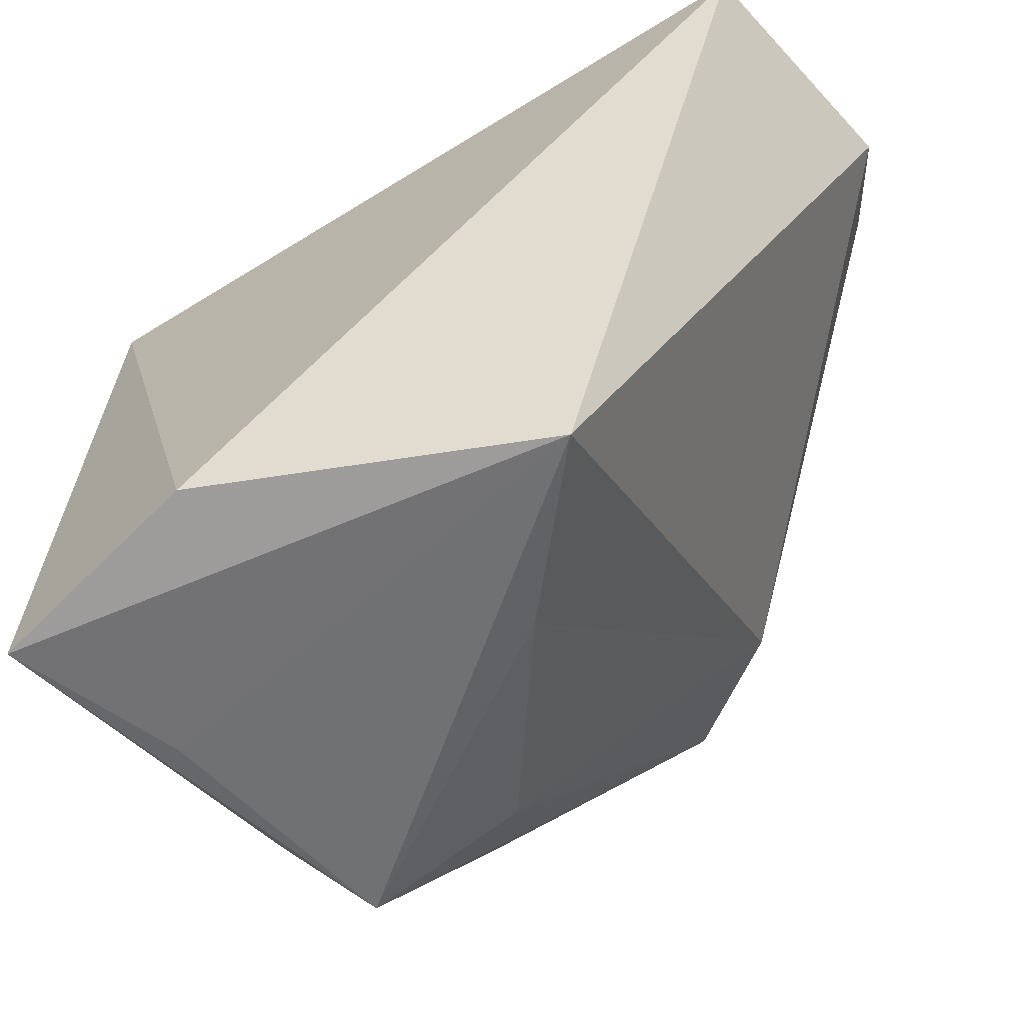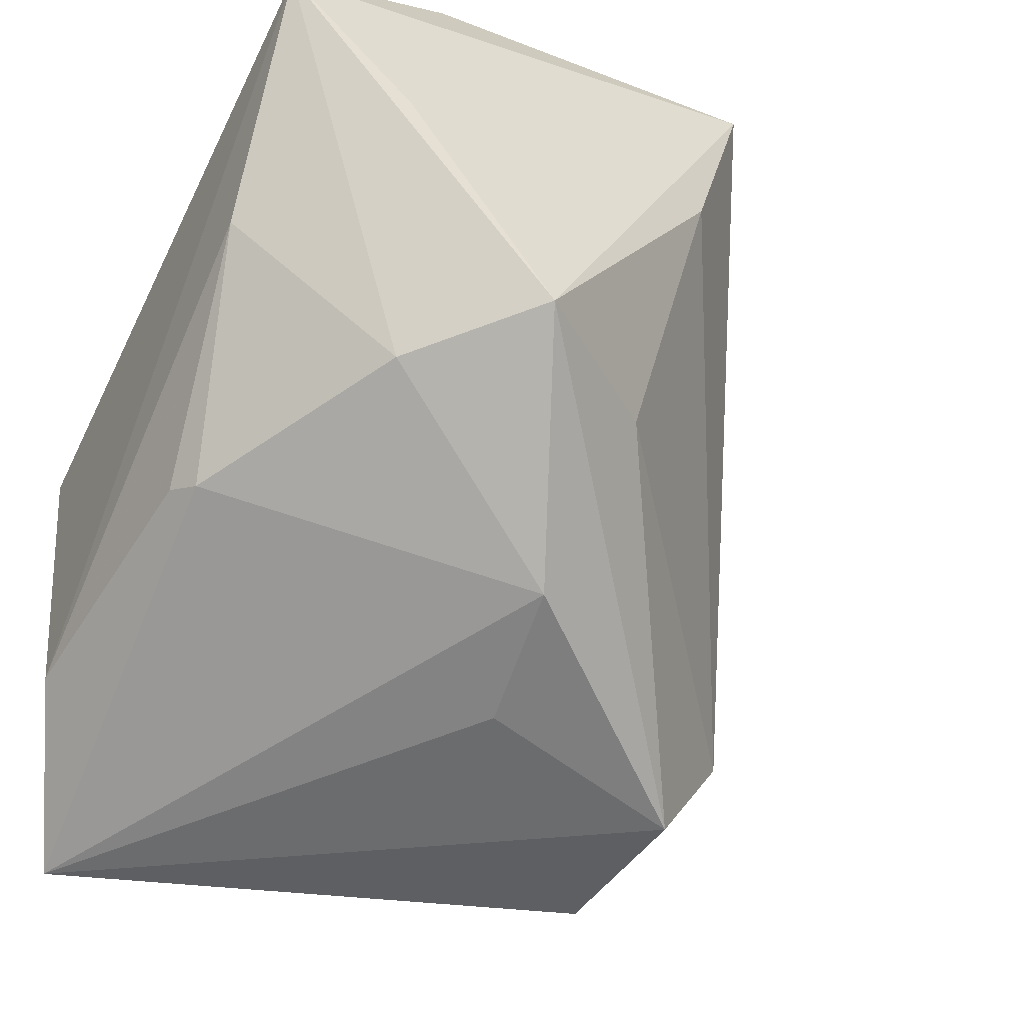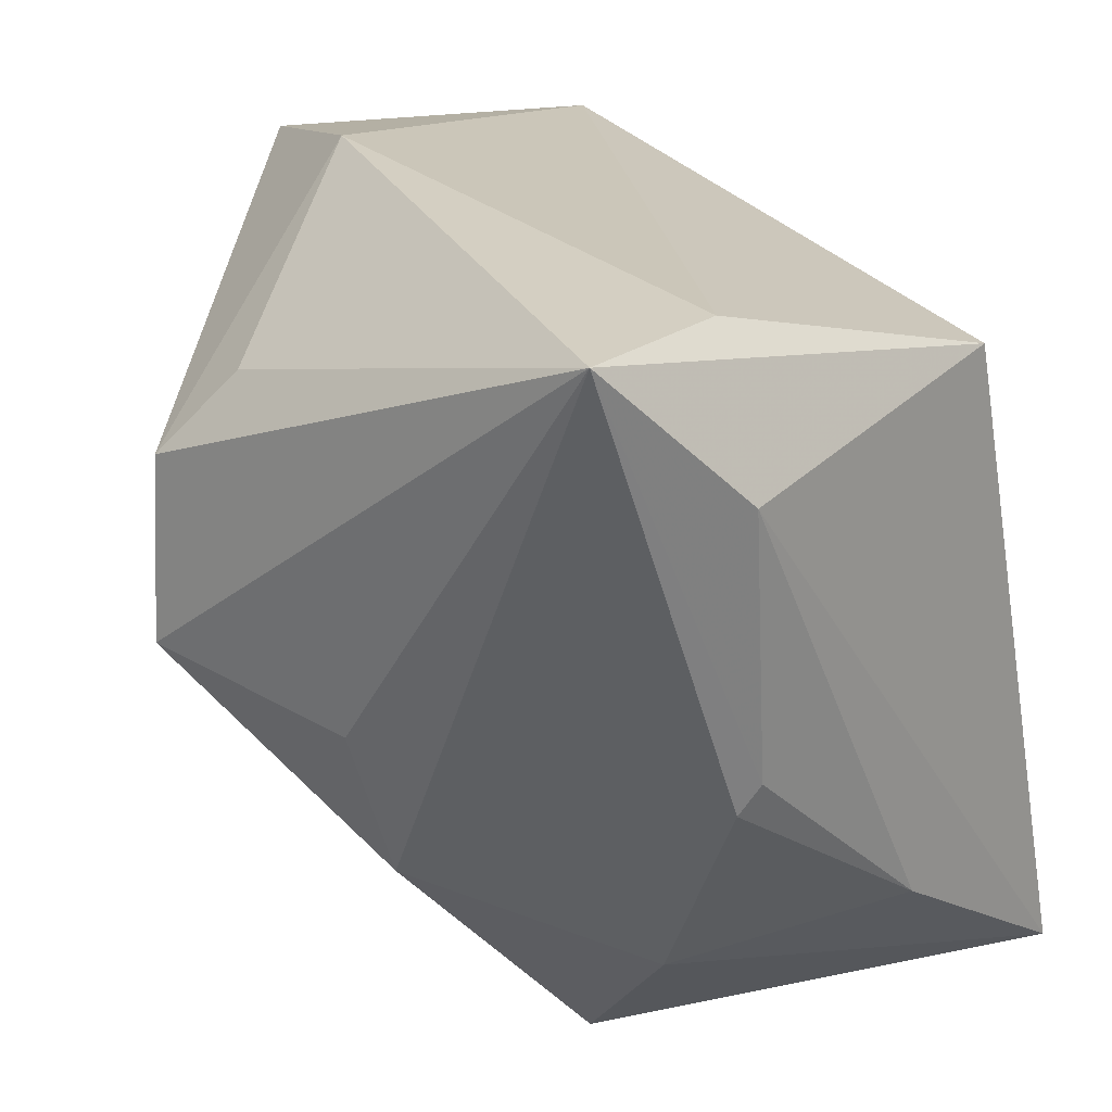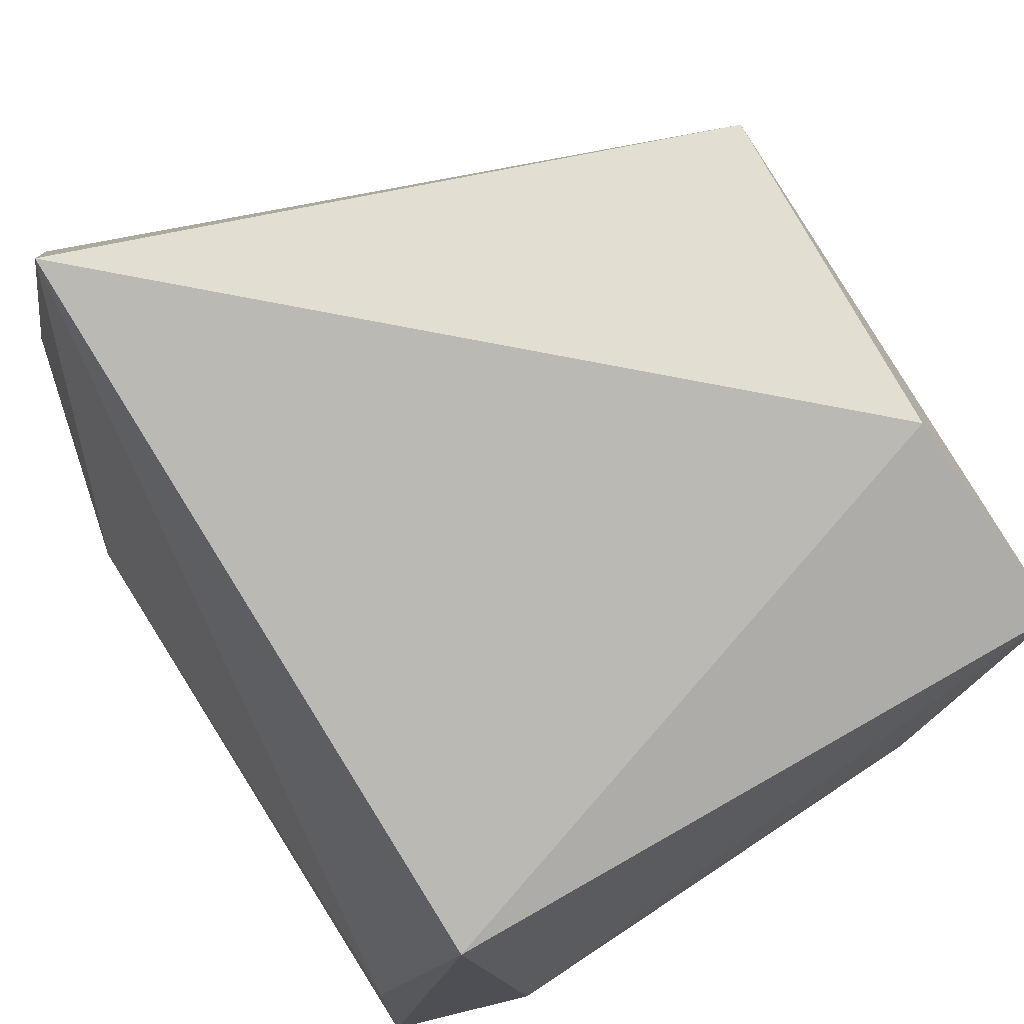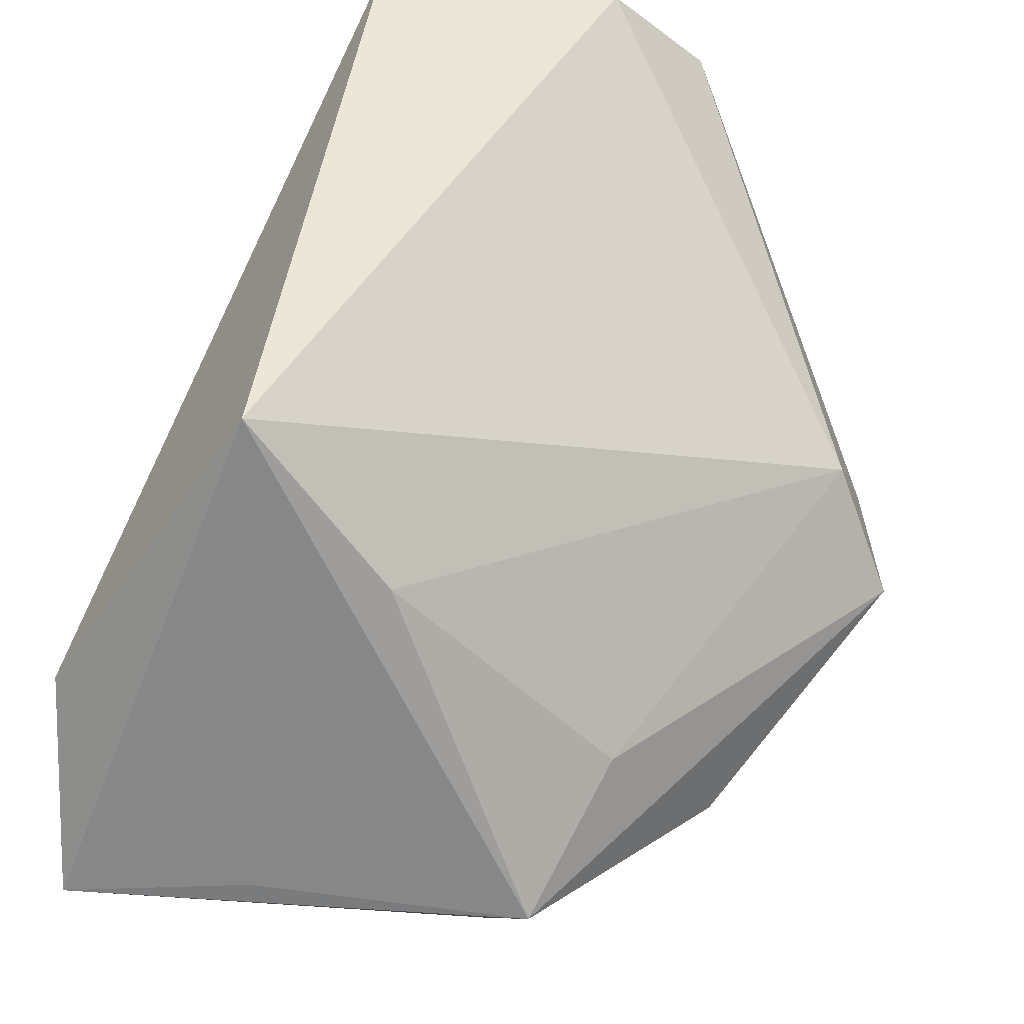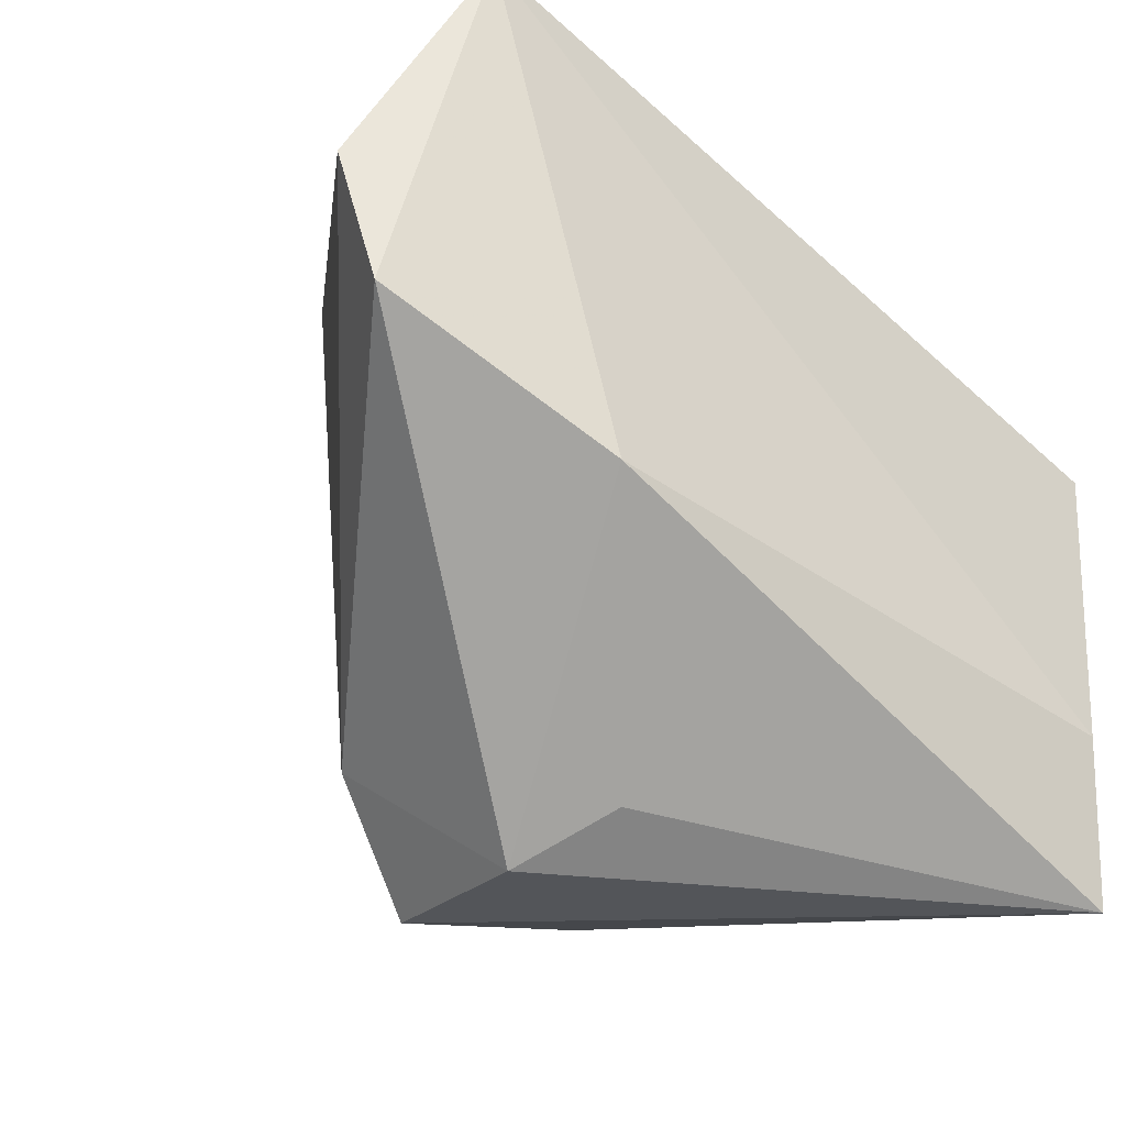
<metadata>
{"format":"obj","ext":"obj","renderer":"f3d","projection":"perspective","resolution":1024,"background":"white","views":[{"elev":-46.1,"azim":10.0,"up":"+Y"},{"elev":-42.3,"azim":-26.8,"up":"+Z"},{"elev":19.0,"azim":-138.7,"up":"+Y"},{"elev":66.2,"azim":-117.0,"up":"+Z"},{"elev":-55.6,"azim":54.9,"up":"+Y"},{"elev":-22.2,"azim":148.3,"up":"+Z"}]}
</metadata>
<code>
v 0.02675 0.03953 -0.0109
v 0.01162 -0.03962 0.01728
v -0.02268 -0.03529 -0.01796
v -0.01109 -0.04702 -0.01542
v -0.03963 0.02542 0.007554
v -0.03963 -0.04256 0.02508
v -0.03963 0.01756 -0.02699
v -0.03503 -0.01404 -0.02291
v 0.03751 0.03497 0.03932
v 0.01878 -0.03713 0.03932
v -0.03677 -0.01078 -0.0215
v 0.02303 -0.006152 -0.0418
v 0.03177 -0.002697 -0.02895
v -0.01944 -0.03668 0.03835
v -0.03909 -0.02872 0.0003957
v 0.01565 0.02195 -0.03622
v 0.004149 -0.03584 -0.0156
v 0.05175 0.03205 0.01618
v 0.0002247 -0.01116 -0.03828
v 0.0225 0.01324 -0.04118
v -0.03243 0.03284 -0.0241
v -0.02611 -0.04424 0.009926
v -0.03302 0.03182 -0.04157
v -0.001651 -0.02611 -0.03372
v 0.04974 0.03607 0.002054
f 10 9 14
f 14 6 10
f 5 14 9
f 6 14 5
f 23 5 21
f 21 5 9
f 7 5 23
f 6 5 7
f 20 12 23
f 18 9 10
f 18 25 9
f 10 6 22
f 11 7 23
f 25 20 1
f 23 21 1
f 9 25 1
f 1 21 9
f 25 18 13
f 12 20 13
f 13 20 25
f 13 18 10
f 13 17 12
f 23 12 19
f 19 24 23
f 12 24 19
f 4 24 12
f 12 17 4
f 10 22 4
f 4 22 6
f 6 7 15
f 7 11 15
f 16 20 23
f 23 1 16
f 16 1 20
f 2 13 10
f 17 13 2
f 10 4 2
f 2 4 17
f 24 4 3
f 3 4 6
f 6 15 3
f 8 15 11
f 8 3 15
f 24 3 8
f 23 24 8
f 8 11 23

</code>
